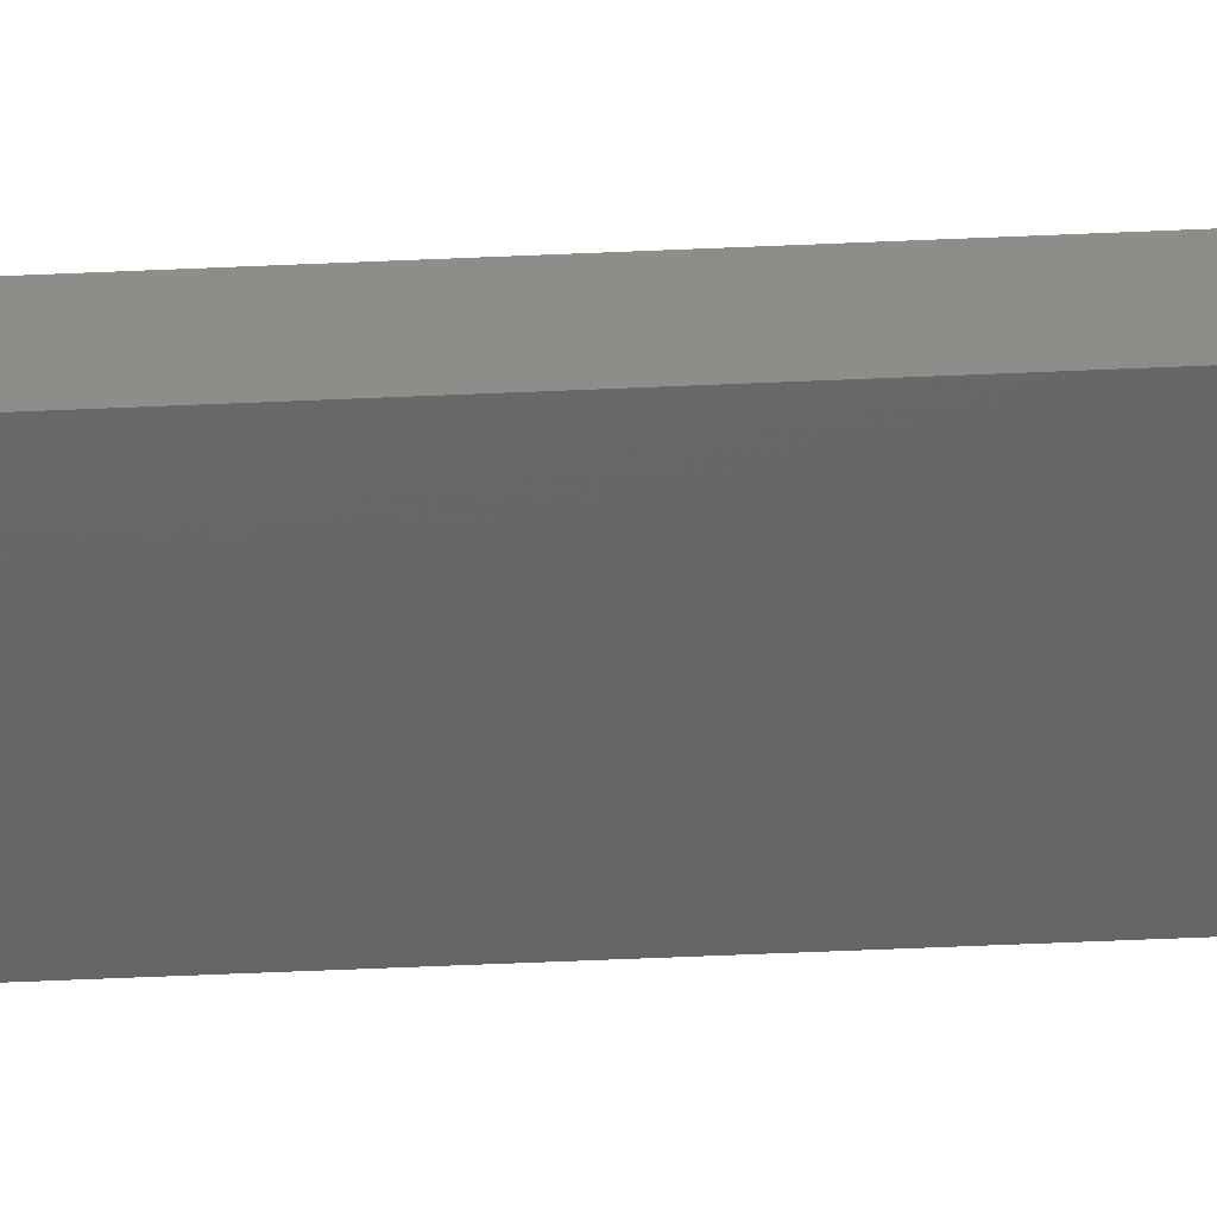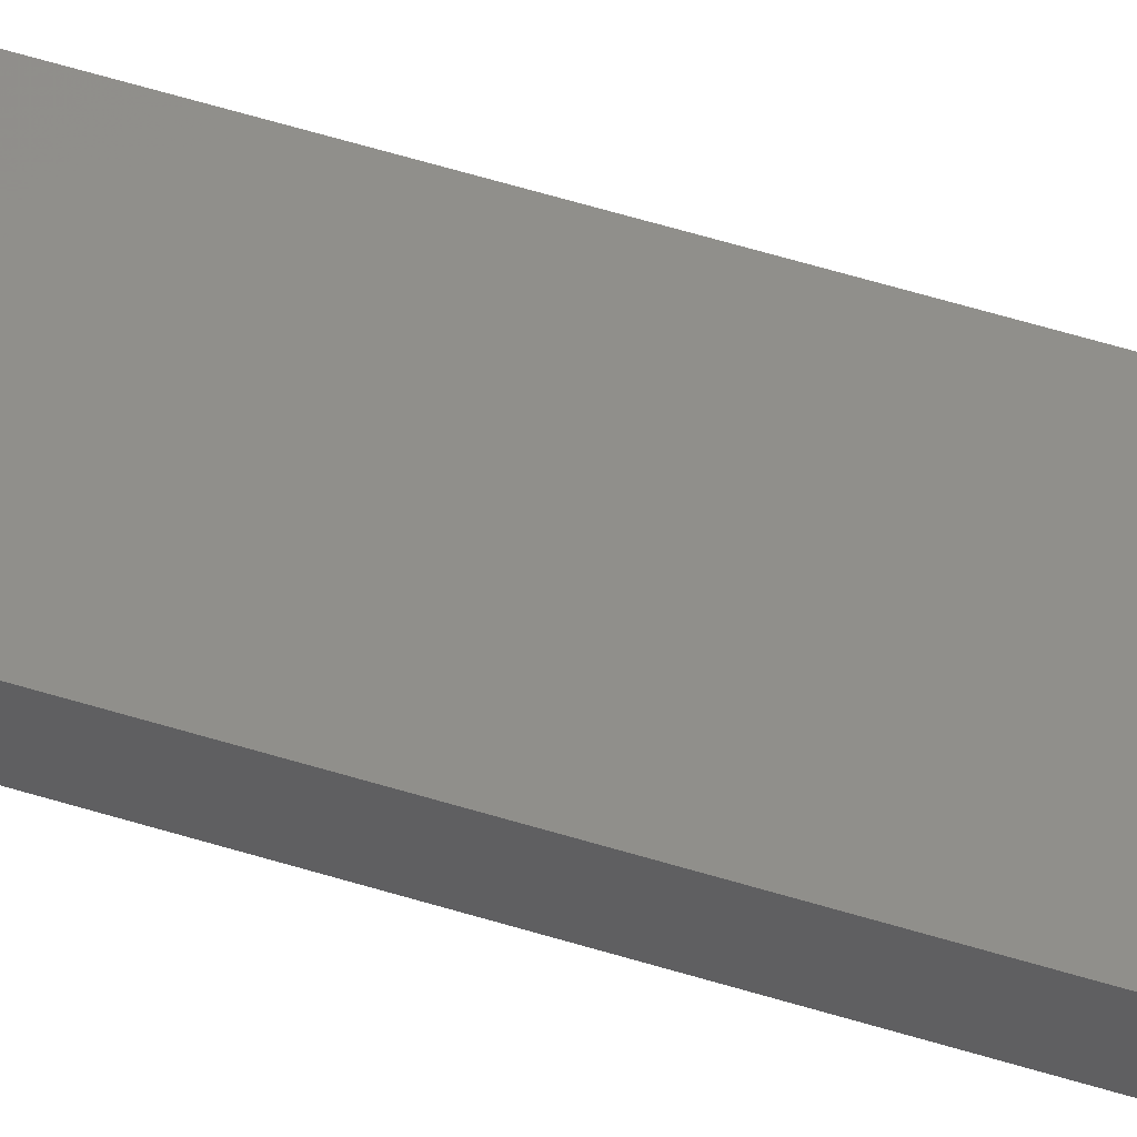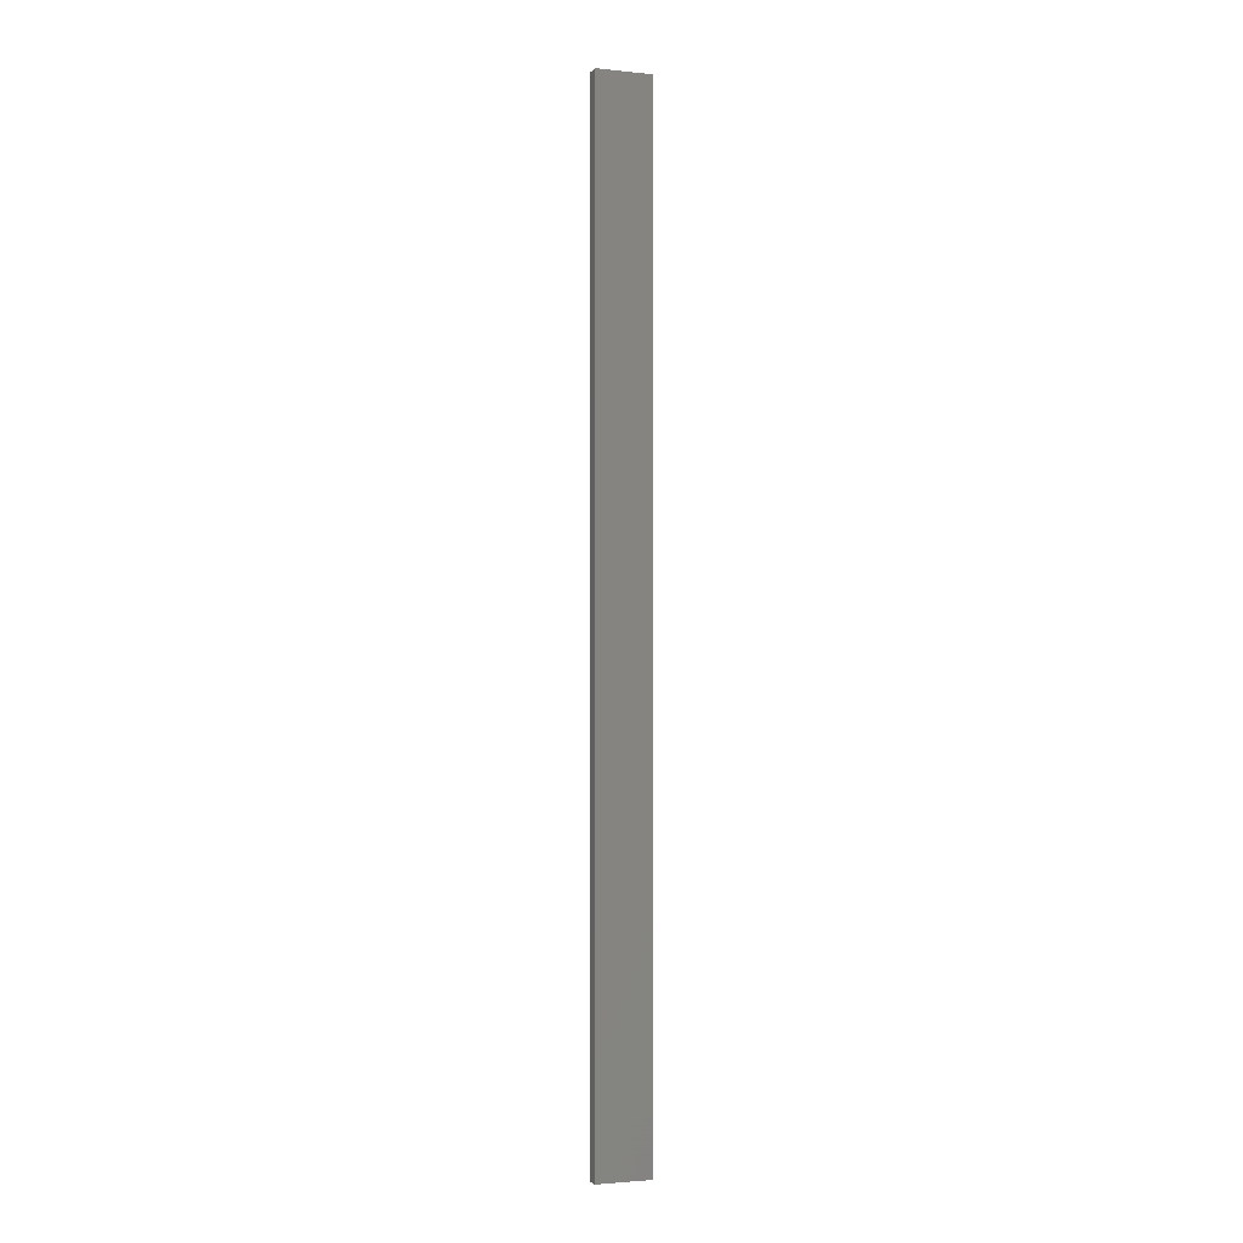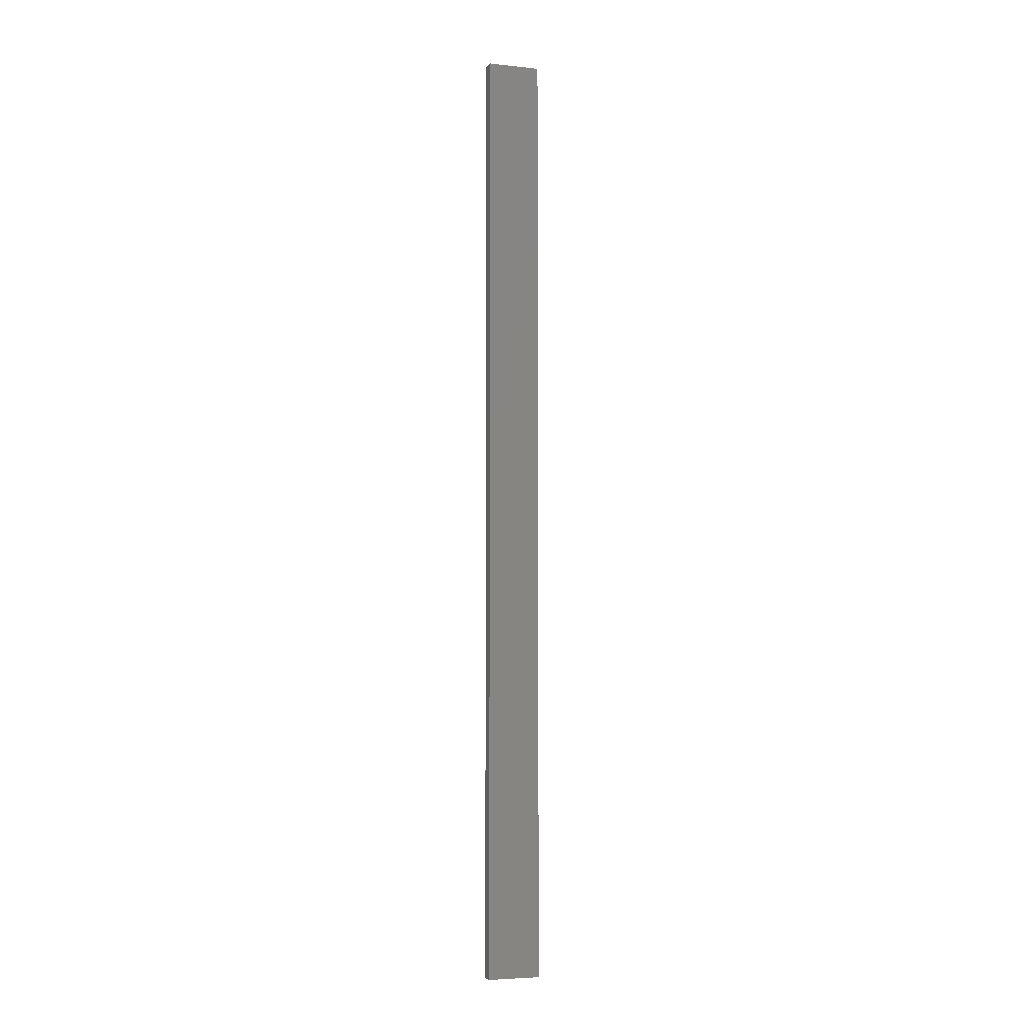
<metadata>
{"format":"stl","ext":"stl","renderer":"f3d","projection":"perspective","resolution":1024,"background":"white","views":[{"elev":-34.2,"azim":93.9,"up":"+Y"},{"elev":42.1,"azim":-68.0,"up":"+Y"},{"elev":-2.2,"azim":171.9,"up":"+Z"},{"elev":-5.3,"azim":-6.5,"up":"+Z"}]}
</metadata>
<code>
# stl→obj: 16 verts, 28 faces
v 19.02 -2.405 127.6
v 18.96 -2.419 127.6
v 18.96 -2.419 124
v 19.02 -2.405 124
v 19.09 -2.391 127.6
v 19.09 -2.391 124
v 19.15 -2.377 127.6
v 19.15 -2.377 124
v 19.14 -2.328 127.6
v 19.14 -2.328 124
v 18.95 -2.37 124
v 18.95 -2.37 127.6
v 19.01 -2.356 124
v 19.01 -2.356 127.6
v 19.08 -2.342 127.6
v 19.08 -2.342 124
f 1 2 3
f 1 3 4
f 5 4 6
f 5 1 4
f 7 6 8
f 7 5 6
f 7 8 9
f 8 10 9
f 11 12 13
f 12 14 13
f 13 15 16
f 14 15 13
f 16 9 10
f 15 9 16
f 12 3 2
f 11 3 12
f 6 16 10
f 6 10 8
f 4 13 16
f 4 16 6
f 3 11 13
f 3 13 4
f 15 5 9
f 9 5 7
f 14 1 15
f 15 1 5
f 12 2 14
f 14 2 1

</code>
